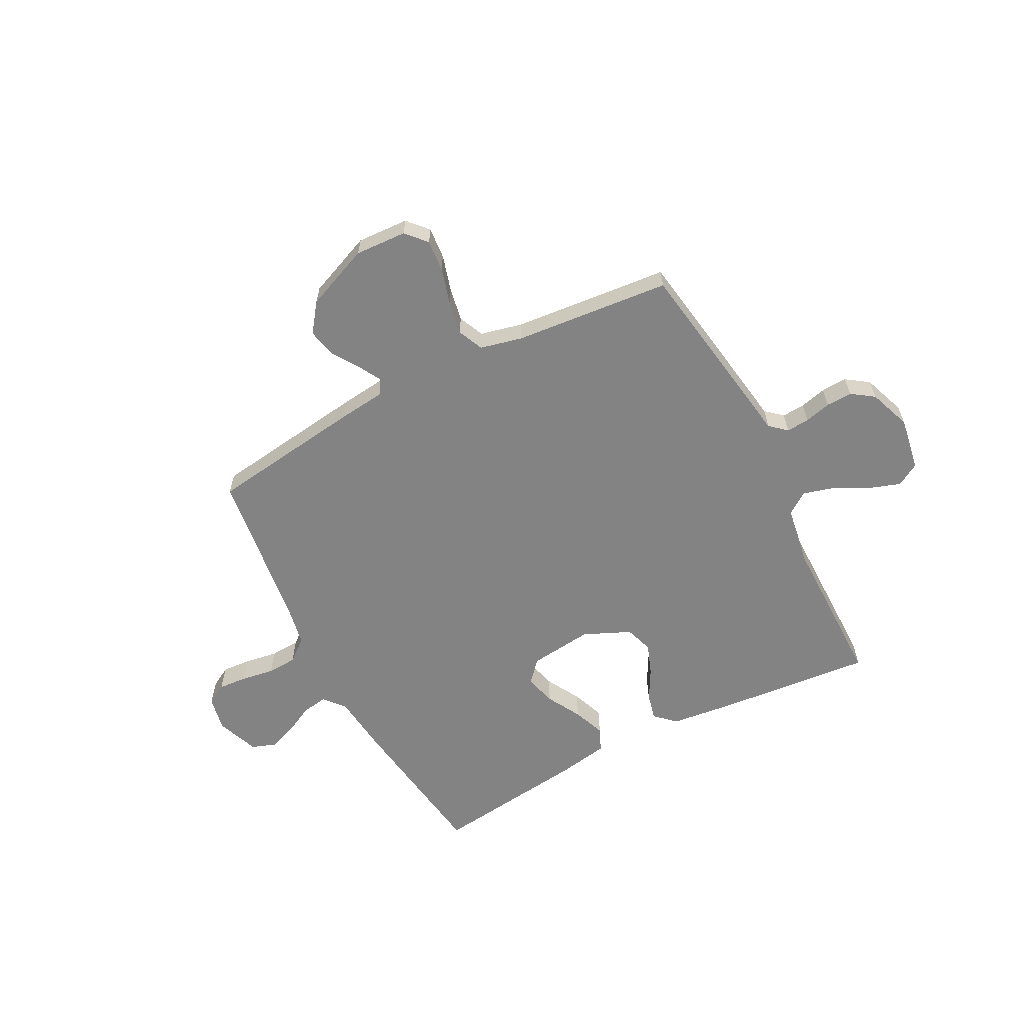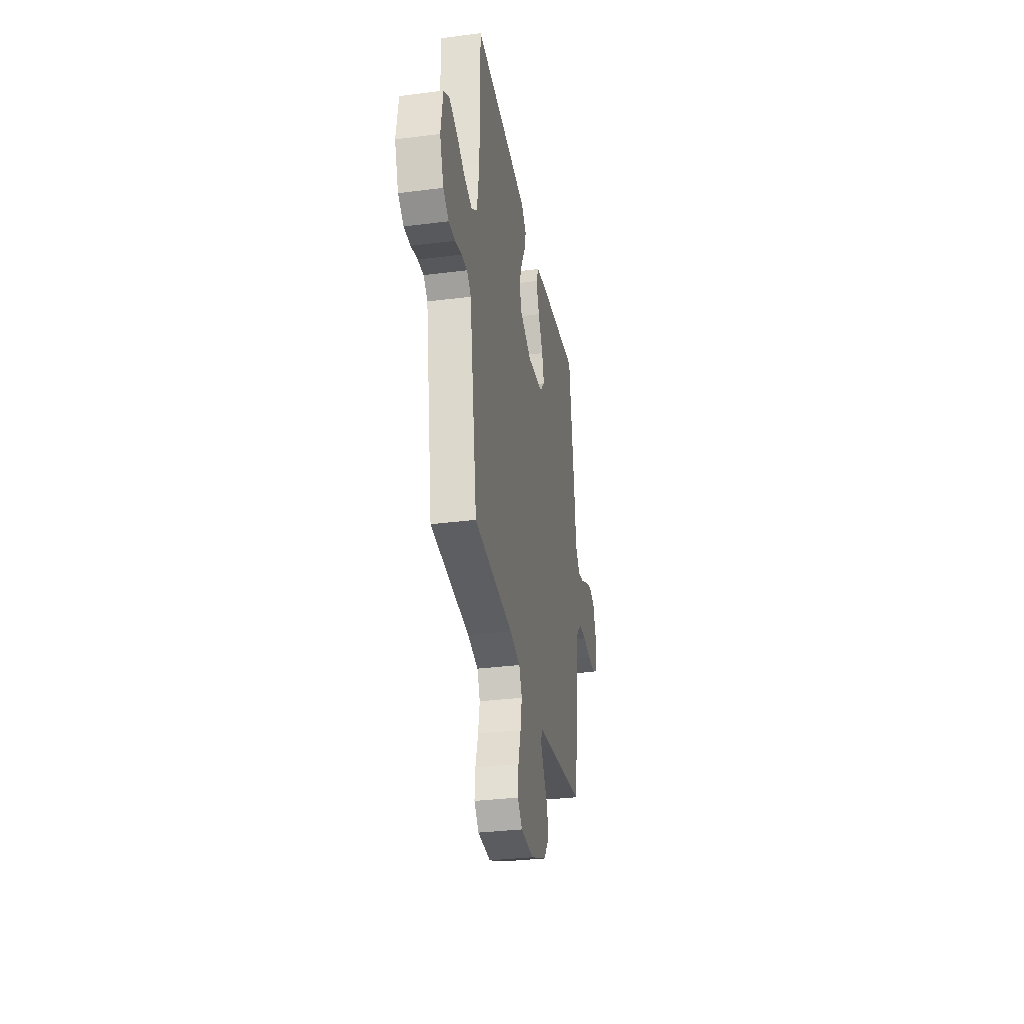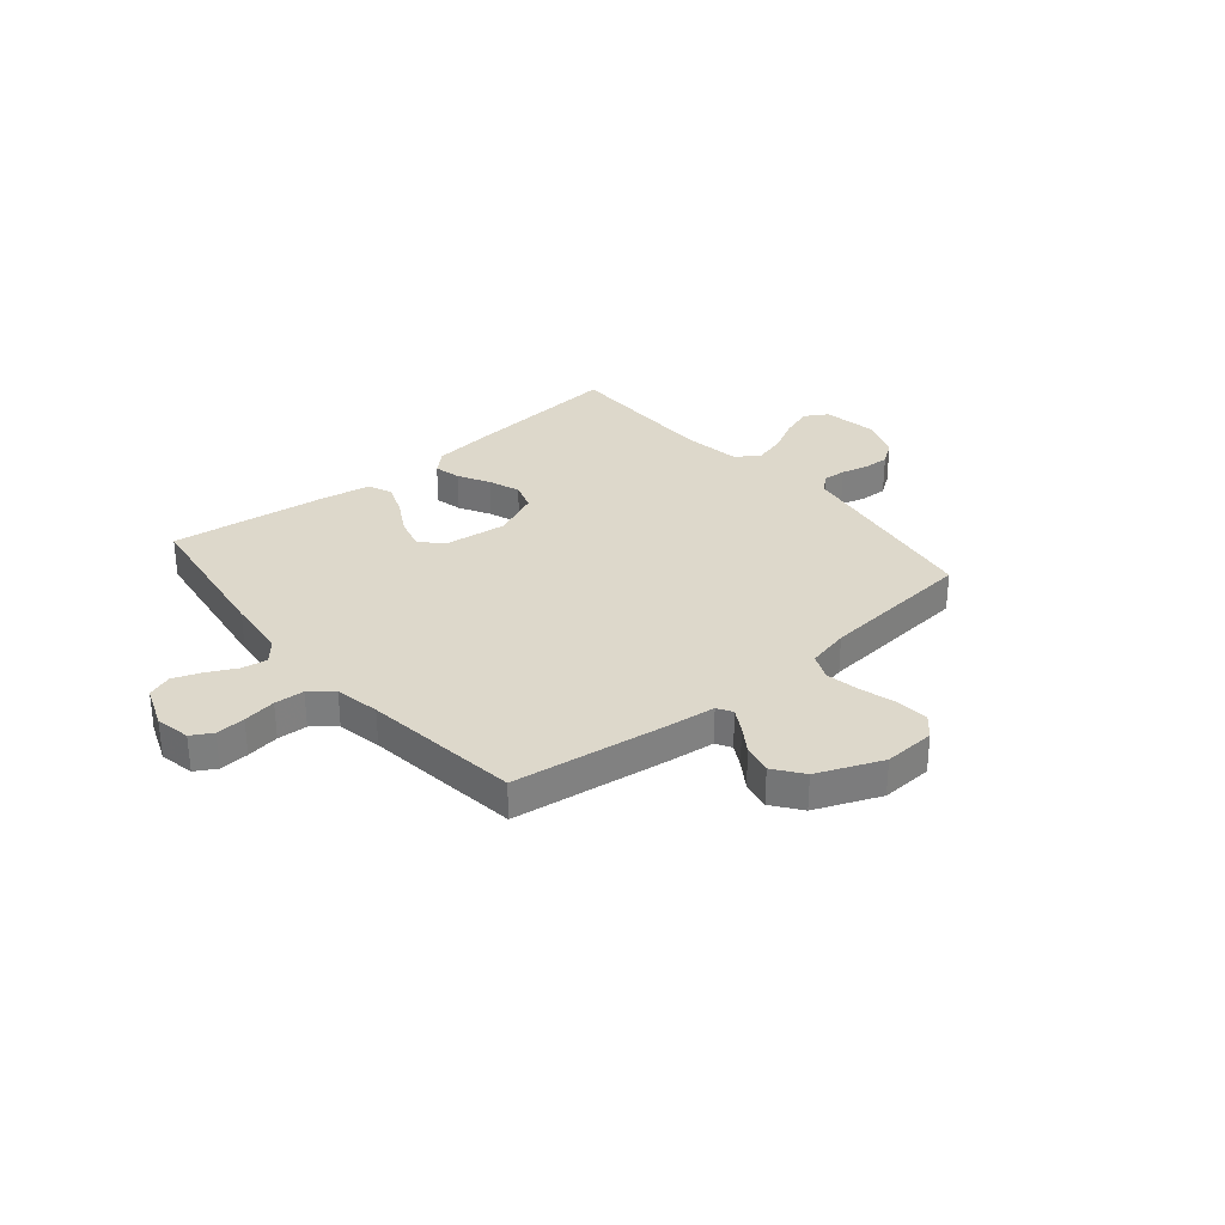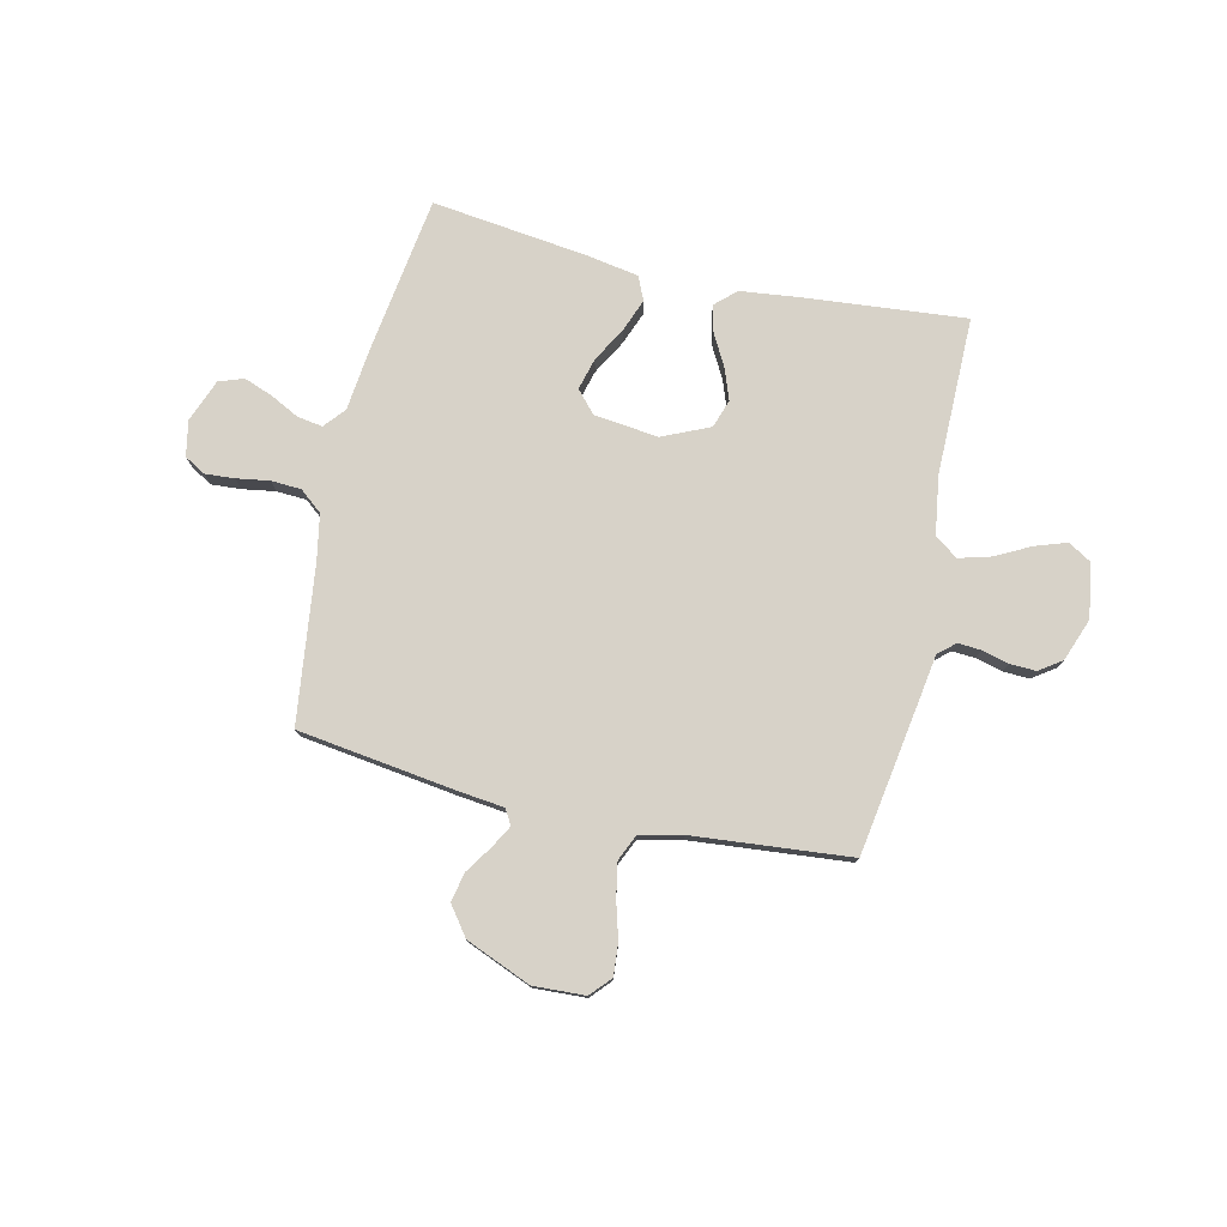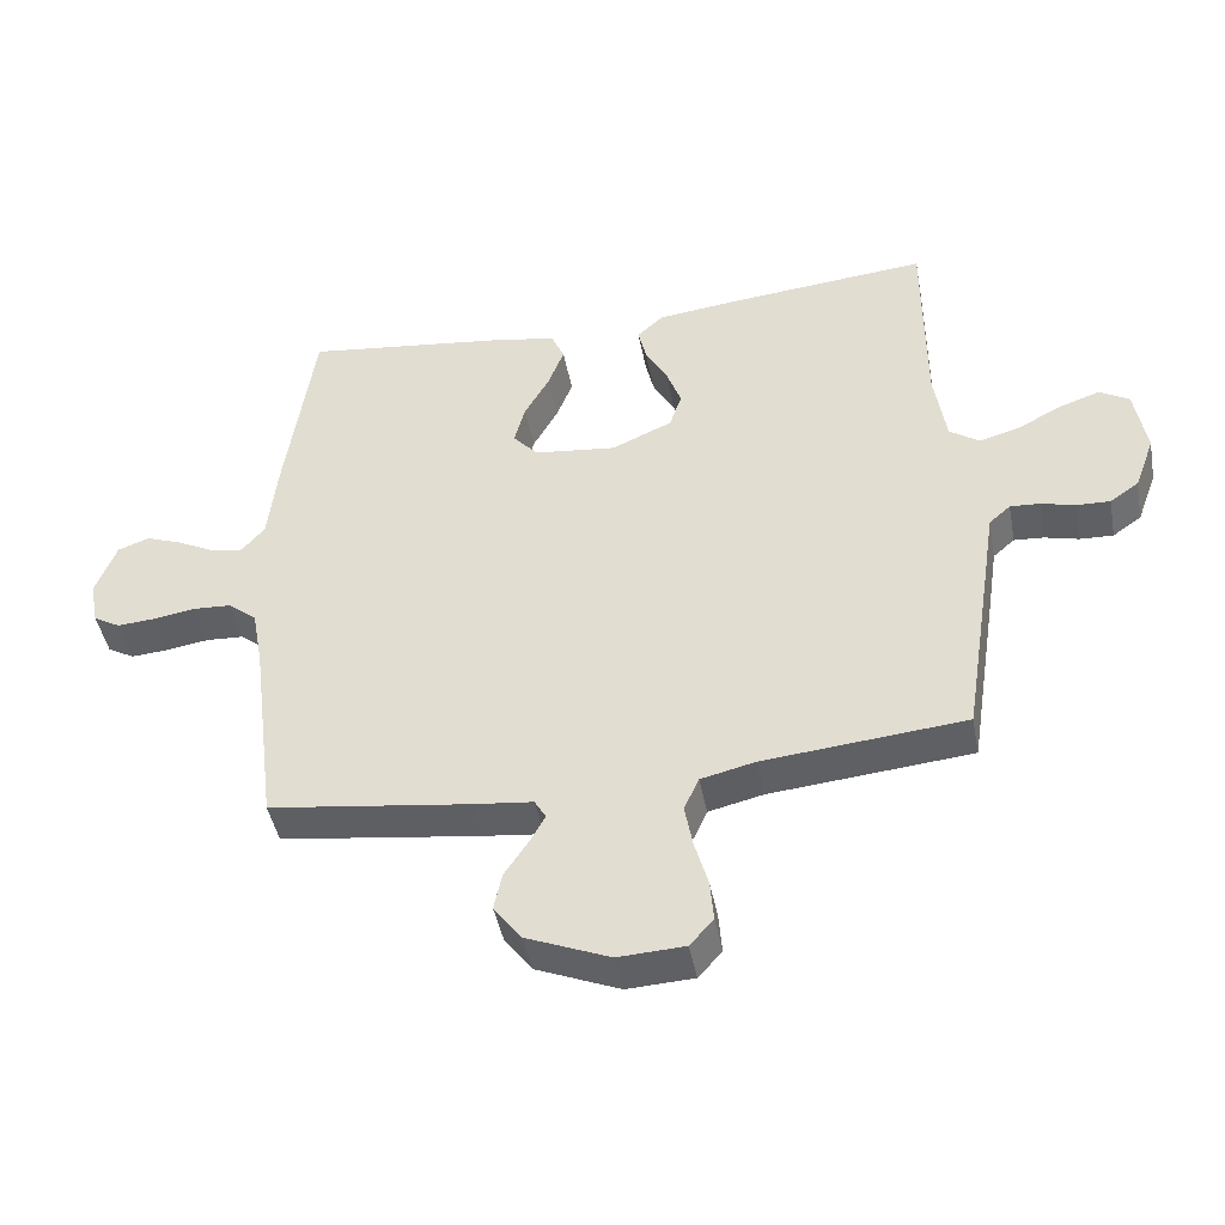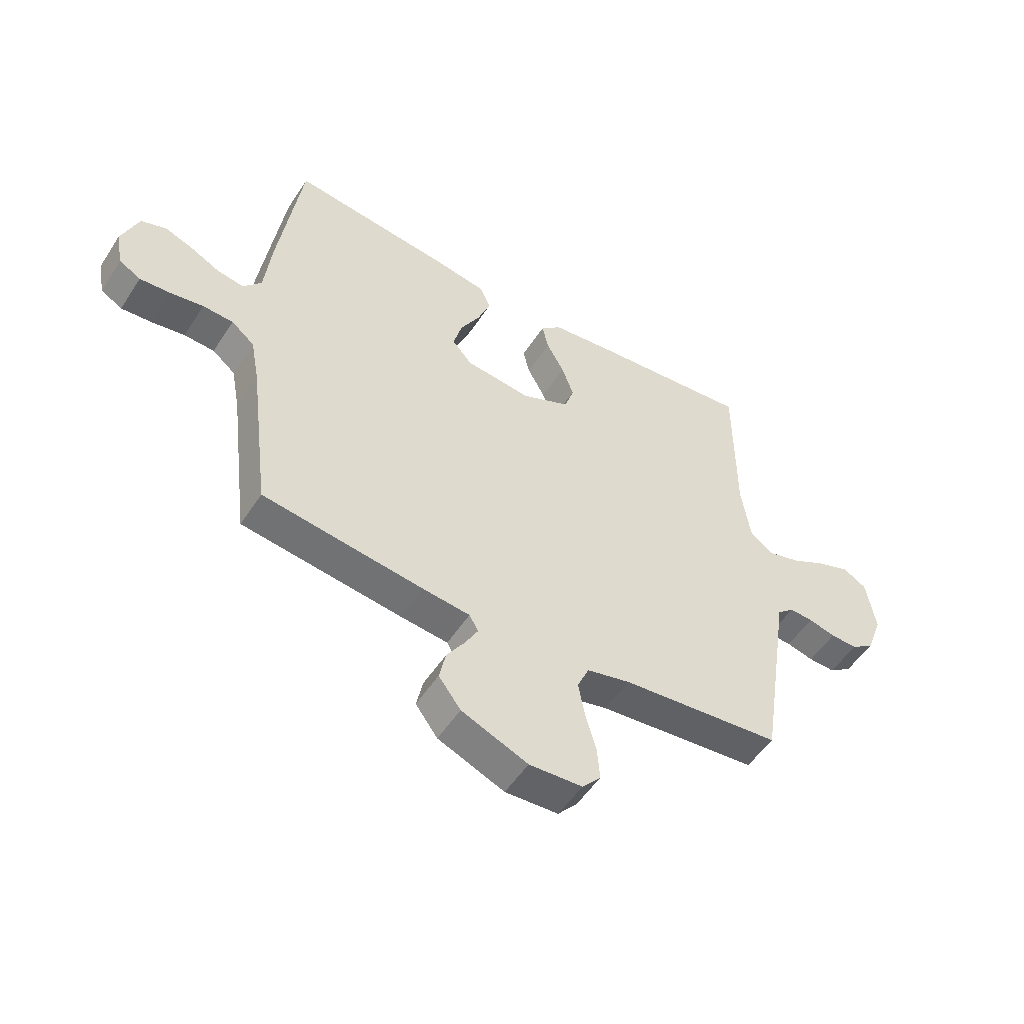
<metadata>
{"format":"obj","ext":"obj","renderer":"f3d","projection":"perspective","resolution":1024,"background":"white","views":[{"elev":-61.2,"azim":-152.5,"up":"+Y"},{"elev":-32.1,"azim":-79.9,"up":"+Z"},{"elev":31.1,"azim":140.0,"up":"+Y"},{"elev":77.4,"azim":-167.1,"up":"+Y"},{"elev":-44.6,"azim":-169.3,"up":"+Z"},{"elev":-52.3,"azim":147.8,"up":"+Z"}]}
</metadata>
<code>
v 0.5 0.07 0.5
v 0.543 0.07 0.2
v 0.556 0.07 0.082
v 0.59 0.07 0.042
v 0.639 0.07 0.05
v 0.694 0.07 0.078
v 0.748 0.07 0.098
v 0.795 0.07 0.081
v 0.826 0.07 0
v 0.813 0.07 -0.067
v 0.773 0.07 -0.09
v 0.717 0.07 -0.086
v 0.654 0.07 -0.076
v 0.597 0.07 -0.079
v 0.554 0.07 -0.114
v 0.538 0.07 -0.2
v 0.5 0.07 -0.5
v 0.2 0.07 -0.541
v 0.112 0.07 -0.551
v 0.095 0.07 -0.58
v 0.119 0.07 -0.623
v 0.153 0.07 -0.674
v 0.165 0.07 -0.73
v 0.124 0.07 -0.785
v 0 0.07 -0.836
v -0.099 0.07 -0.831
v -0.134 0.07 -0.792
v -0.129 0.07 -0.731
v -0.109 0.07 -0.661
v -0.097 0.07 -0.596
v -0.119 0.07 -0.547
v -0.2 0.07 -0.528
v -0.5 0.07 -0.5
v -0.547 0.07 -0.2
v -0.559 0.07 -0.121
v -0.591 0.07 -0.093
v -0.635 0.07 -0.096
v -0.686 0.07 -0.109
v -0.736 0.07 -0.111
v -0.779 0.07 -0.081
v -0.809 0.07 0
v -0.792 0.07 0.103
v -0.748 0.07 0.129
v -0.687 0.07 0.108
v -0.622 0.07 0.074
v -0.561 0.07 0.057
v -0.517 0.07 0.088
v -0.5 0.07 0.2
v -0.5 0.07 0.5
v -0.2 0.07 0.472
v -0.08 0.07 0.458
v -0.041 0.07 0.422
v -0.053 0.07 0.371
v -0.086 0.07 0.311
v -0.108 0.07 0.251
v -0.09 0.07 0.197
v 0 0.07 0.157
v 0.123 0.07 0.171
v 0.16 0.07 0.213
v 0.144 0.07 0.273
v 0.107 0.07 0.339
v 0.083 0.07 0.401
v 0.103 0.07 0.446
v 0.2 0.07 0.463
v 0.5 0 0.5
v 0.543 0 0.2
v 0.556 0 0.082
v 0.59 0 0.042
v 0.639 0 0.05
v 0.694 0 0.078
v 0.748 0 0.098
v 0.795 0 0.081
v 0.826 0 0
v 0.813 0 -0.067
v 0.773 0 -0.09
v 0.717 0 -0.086
v 0.654 0 -0.076
v 0.597 0 -0.079
v 0.554 0 -0.114
v 0.538 0 -0.2
v 0.5 0 -0.5
v 0.2 0 -0.541
v 0.112 0 -0.551
v 0.095 0 -0.58
v 0.119 0 -0.623
v 0.153 0 -0.674
v 0.165 0 -0.73
v 0.124 0 -0.785
v 0 0 -0.836
v -0.099 0 -0.831
v -0.134 0 -0.792
v -0.129 0 -0.731
v -0.109 0 -0.661
v -0.097 0 -0.596
v -0.119 0 -0.547
v -0.2 0 -0.528
v -0.5 0 -0.5
v -0.547 0 -0.2
v -0.559 0 -0.121
v -0.591 0 -0.093
v -0.635 0 -0.096
v -0.686 0 -0.109
v -0.736 0 -0.111
v -0.779 0 -0.081
v -0.809 0 0
v -0.792 0 0.103
v -0.748 0 0.129
v -0.687 0 0.108
v -0.622 0 0.074
v -0.561 0 0.057
v -0.517 0 0.088
v -0.5 0 0.2
v -0.5 0 0.5
v -0.2 0 0.472
v -0.08 0 0.458
v -0.041 0 0.422
v -0.053 0 0.371
v -0.086 0 0.311
v -0.108 0 0.251
v -0.09 0 0.197
v 0 0 0.157
v 0.123 0 0.171
v 0.16 0 0.213
v 0.144 0 0.273
v 0.107 0 0.339
v 0.083 0 0.401
v 0.103 0 0.446
v 0.2 0 0.463
f 1 2 3
f 64 1 3
f 63 64 3
f 62 63 3
f 61 62 3
f 60 61 3
f 59 60 3 4
f 58 59 4
f 57 58 4
f 52 53 54
f 51 52 54
f 50 51 54
f 49 50 54
f 48 49 54
f 47 48 54 55
f 46 47 55 56
f 43 44 45
f 42 43 45
f 41 42 45
f 40 41 45
f 39 40 45
f 38 39 45
f 37 38 45
f 36 37 45 46
f 46 56 57
f 36 46 57
f 35 36 57
f 35 57 4
f 34 35 4
f 33 34 4
f 32 33 4
f 27 28 29
f 26 27 29
f 25 26 29
f 24 25 29
f 23 24 29
f 22 23 29
f 21 22 29
f 20 21 29 30
f 19 20 30 31
f 19 31 32
f 18 19 32
f 17 18 32
f 16 17 32
f 11 12 13
f 10 11 13
f 9 10 13
f 8 9 13
f 7 8 13
f 6 7 13
f 5 6 13
f 5 13 14
f 4 5 14 15
f 15 16 32
f 4 15 32
f 67 66 65
f 67 65 128
f 67 128 127
f 67 127 126
f 67 126 125
f 67 125 124
f 68 67 124 123
f 68 123 122
f 68 122 121
f 118 117 116
f 118 116 115
f 118 115 114
f 118 114 113
f 118 113 112
f 119 118 112 111
f 120 119 111 110
f 109 108 107
f 109 107 106
f 109 106 105
f 109 105 104
f 109 104 103
f 109 103 102
f 109 102 101
f 110 109 101 100
f 121 120 110
f 121 110 100
f 121 100 99
f 68 121 99
f 68 99 98
f 68 98 97
f 68 97 96
f 93 92 91
f 93 91 90
f 93 90 89
f 93 89 88
f 93 88 87
f 93 87 86
f 93 86 85
f 94 93 85 84
f 95 94 84 83
f 96 95 83
f 96 83 82
f 96 82 81
f 96 81 80
f 77 76 75
f 77 75 74
f 77 74 73
f 77 73 72
f 77 72 71
f 77 71 70
f 77 70 69
f 78 77 69
f 79 78 69 68
f 96 80 79
f 96 79 68
f 1 65 66 2
f 2 66 67 3
f 3 67 68 4
f 4 68 69 5
f 5 69 70 6
f 6 70 71 7
f 7 71 72 8
f 8 72 73 9
f 9 73 74 10
f 10 74 75 11
f 11 75 76 12
f 12 76 77 13
f 13 77 78 14
f 14 78 79 15
f 15 79 80 16
f 16 80 81 17
f 17 81 82 18
f 18 82 83 19
f 19 83 84 20
f 20 84 85 21
f 21 85 86 22
f 22 86 87 23
f 23 87 88 24
f 24 88 89 25
f 25 89 90 26
f 26 90 91 27
f 27 91 92 28
f 28 92 93 29
f 29 93 94 30
f 30 94 95 31
f 31 95 96 32
f 32 96 97 33
f 33 97 98 34
f 34 98 99 35
f 35 99 100 36
f 36 100 101 37
f 37 101 102 38
f 38 102 103 39
f 39 103 104 40
f 40 104 105 41
f 41 105 106 42
f 42 106 107 43
f 43 107 108 44
f 44 108 109 45
f 45 109 110 46
f 46 110 111 47
f 47 111 112 48
f 48 112 113 49
f 49 113 114 50
f 50 114 115 51
f 51 115 116 52
f 52 116 117 53
f 53 117 118 54
f 54 118 119 55
f 55 119 120 56
f 56 120 121 57
f 57 121 122 58
f 58 122 123 59
f 59 123 124 60
f 60 124 125 61
f 61 125 126 62
f 62 126 127 63
f 63 127 128 64
f 64 128 65 1

</code>
